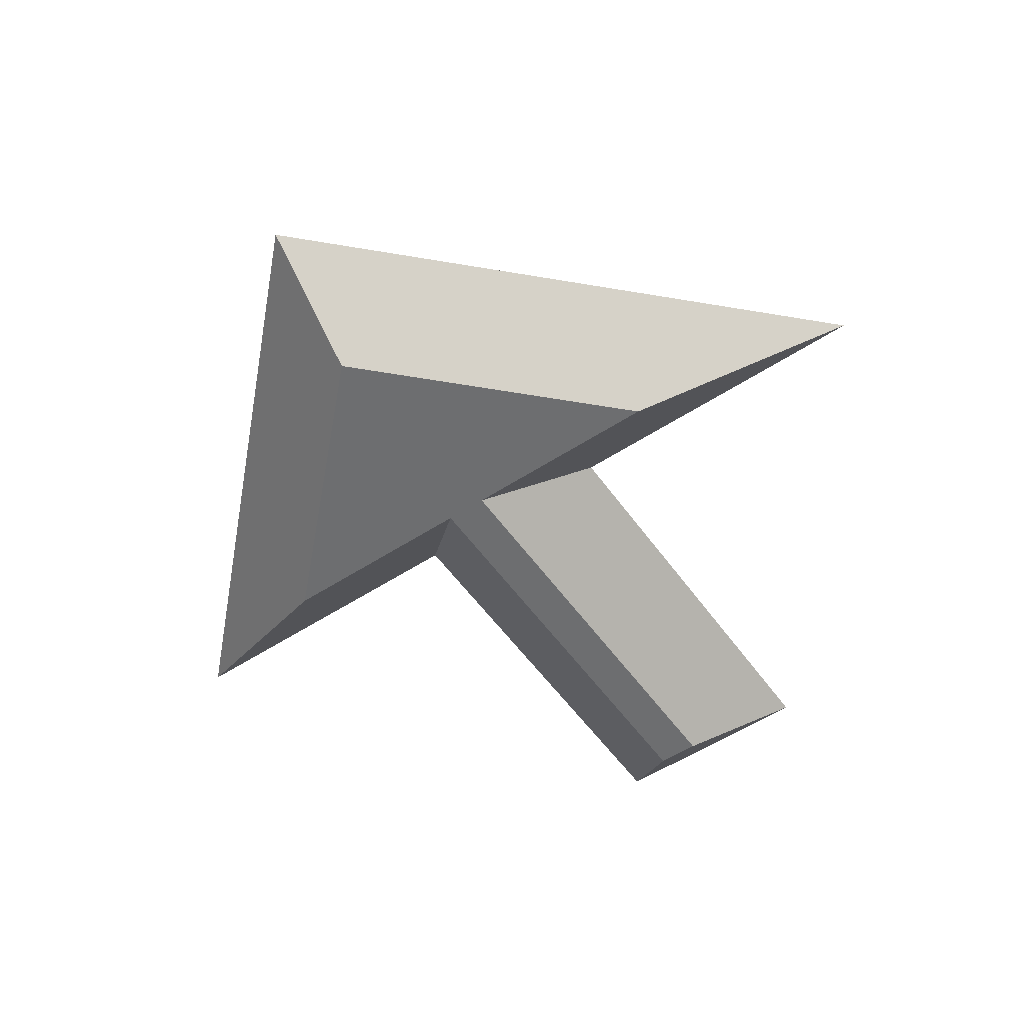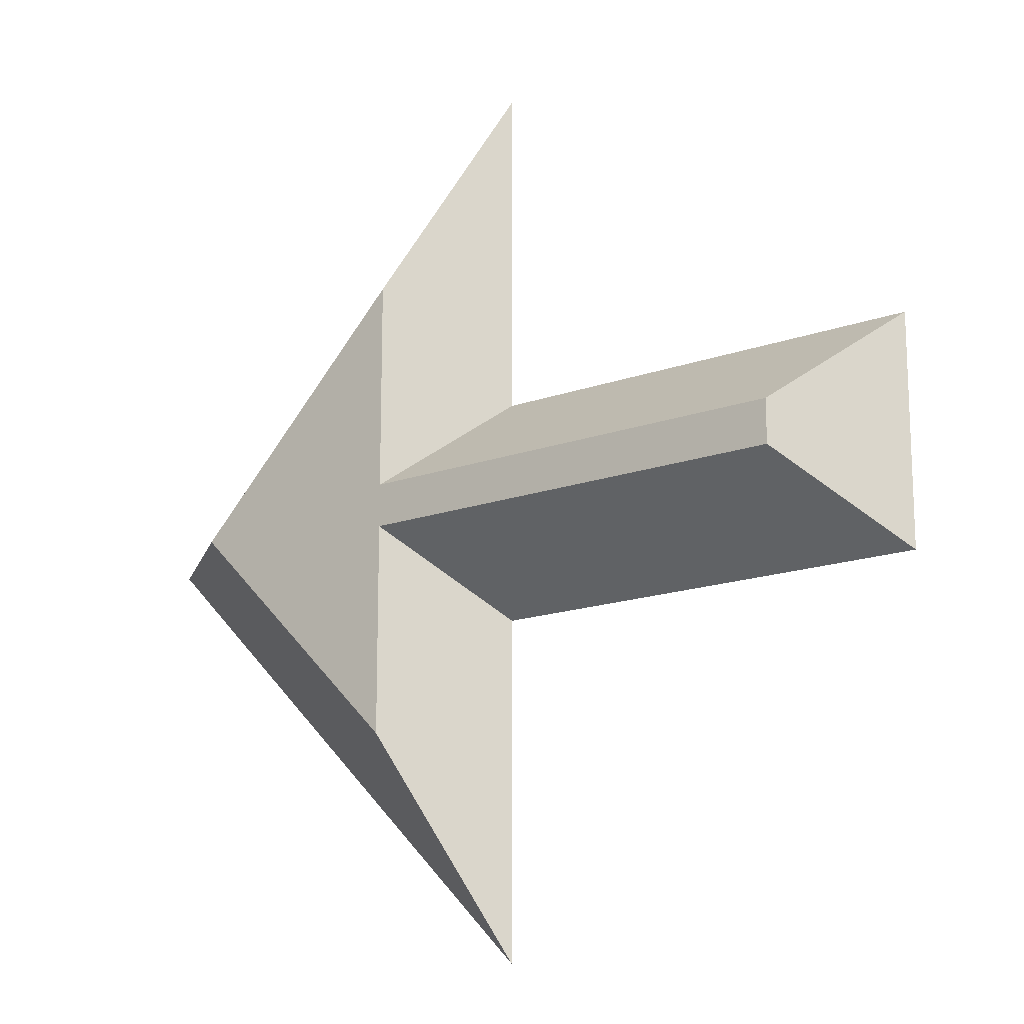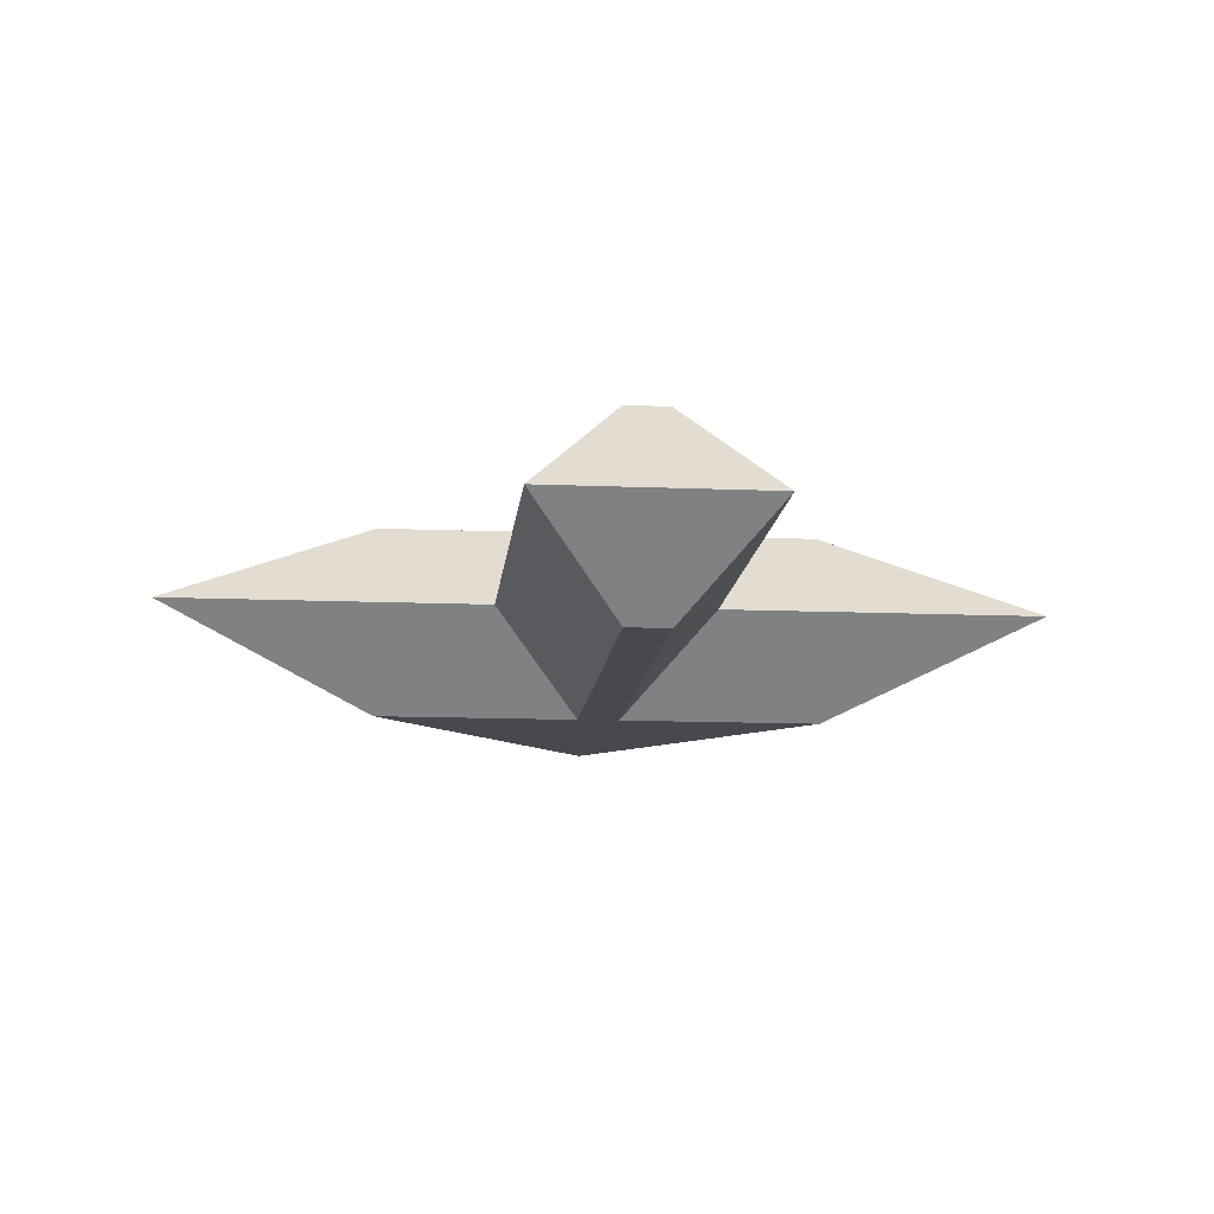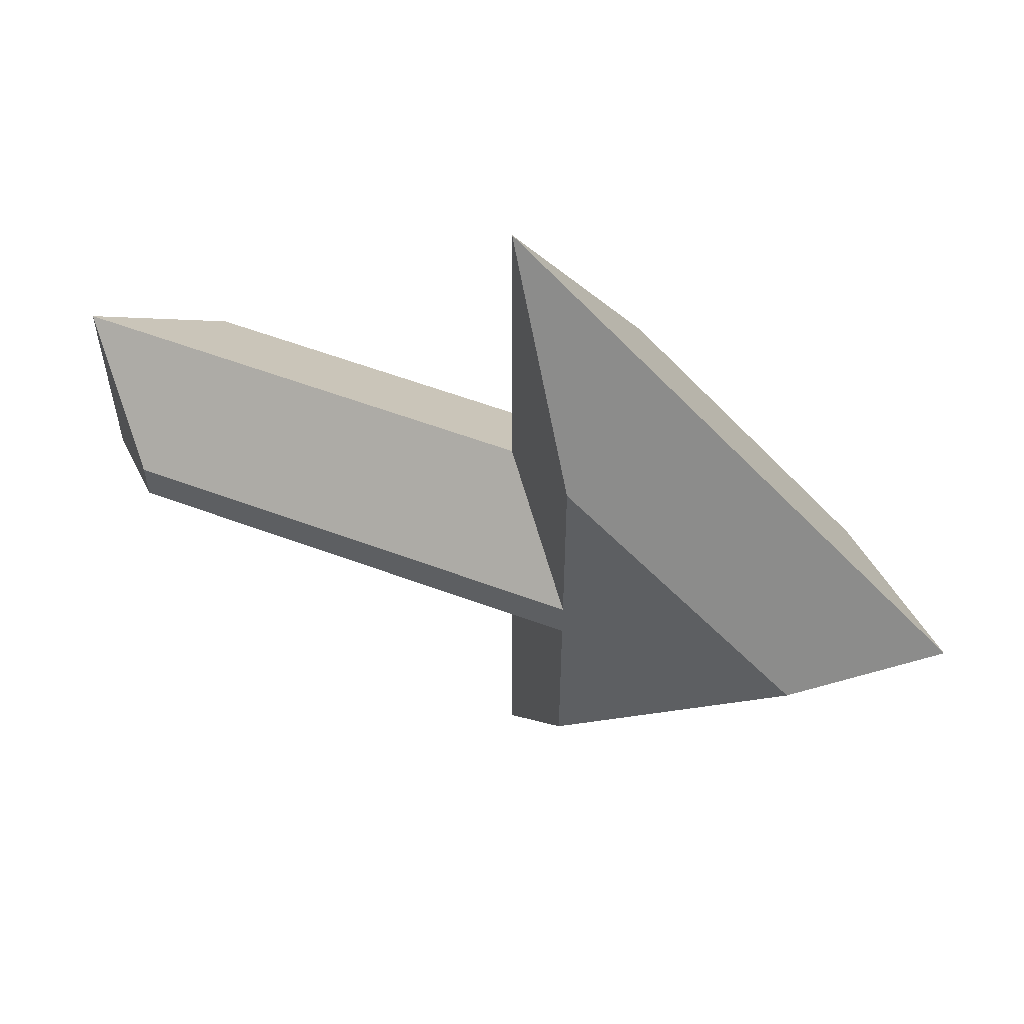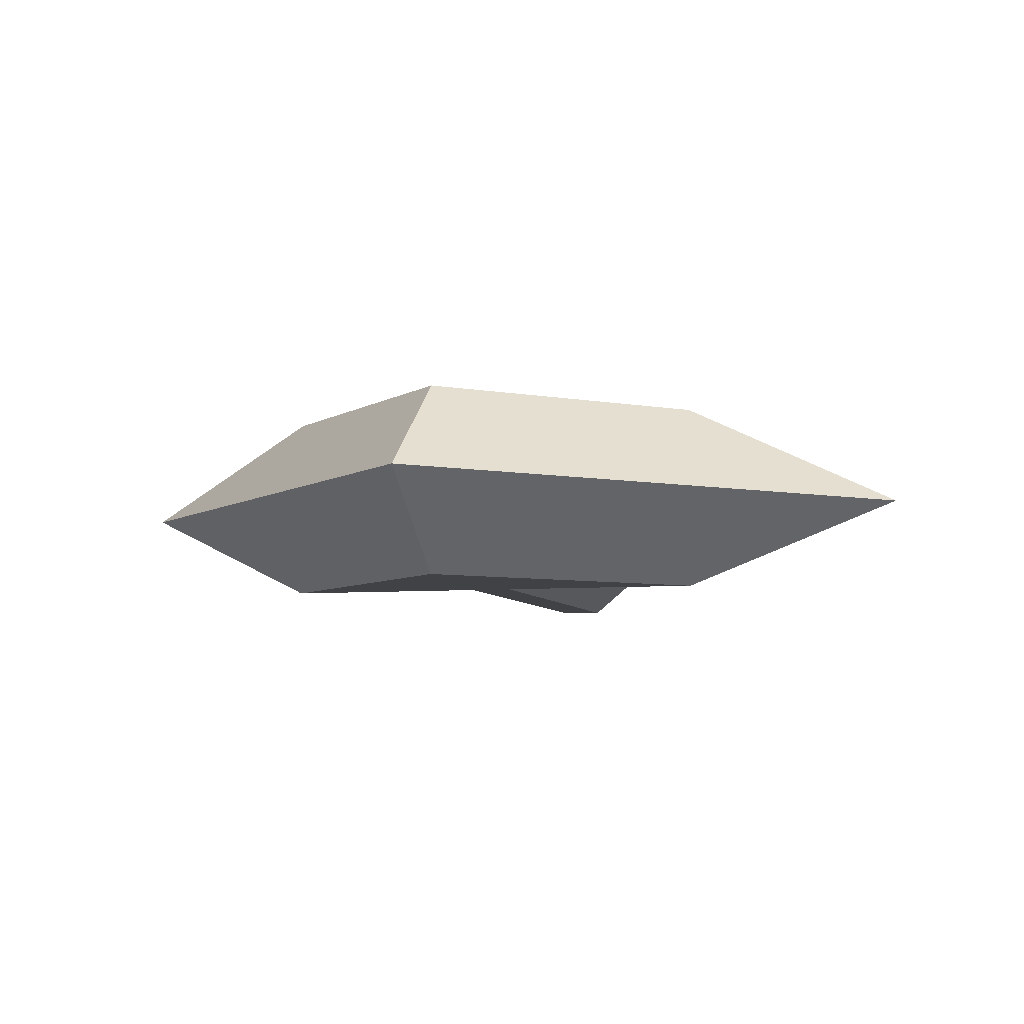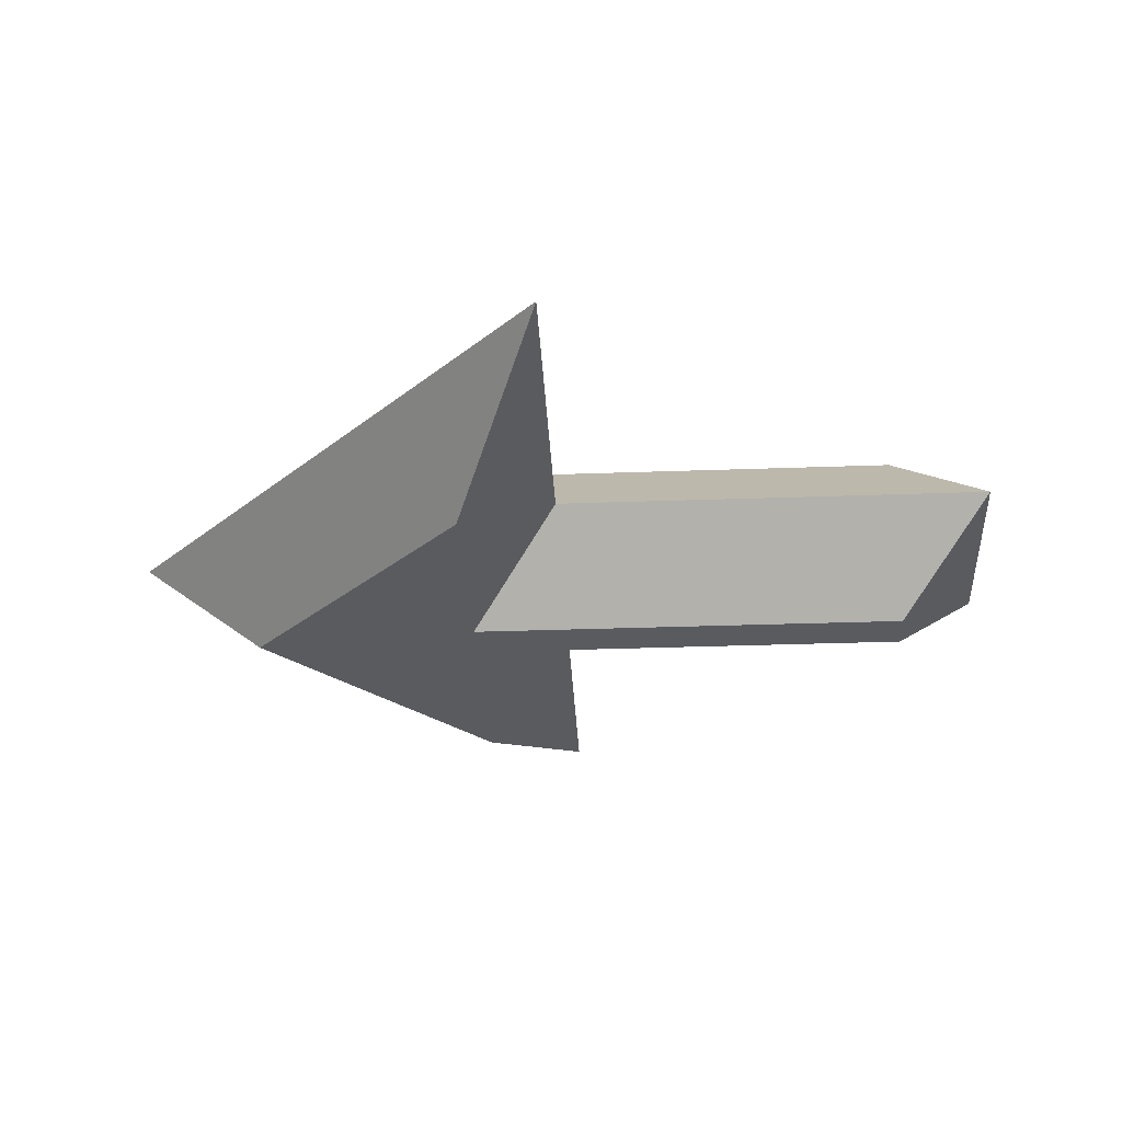
<metadata>
{"format":"obj","ext":"obj","renderer":"f3d","projection":"perspective","resolution":1024,"background":"white","views":[{"elev":-54.3,"azim":124.7,"up":"+Y"},{"elev":-16.0,"azim":-142.9,"up":"+Z"},{"elev":-12.7,"azim":-95.6,"up":"+Y"},{"elev":58.4,"azim":21.0,"up":"+Z"},{"elev":-6.3,"azim":105.2,"up":"+Y"},{"elev":-32.0,"azim":-177.1,"up":"+Y"}]}
</metadata>
<code>
o Model_Model.002
v -0.3989 0.1097 0.02394
v -0.5 -0 -0.125
v -0.5 -0 0.125
v -0.3989 0.1097 -0.02394
v 0.1011 0.1097 0.02394
v -0.3989 0.1097 -0.02394
v -0.3989 0.1097 0.02394
v 0.1011 0.1097 -0.02394
v 0.3571 0.1097 -0
v 0.1011 0.1097 0.256
v 0 -0 0.125
v 0.1011 0.1097 0.256
v 0.1011 0.1097 0.02394
v 0 -0 0.5
v 0 -0 0.125
v 0.1011 -0.1097 0.256
v 0 -0 0.5
v 0.1011 -0.1097 0.02394
v 0 -0 0.125
v -0.3989 -0.1097 0.02394
v 0.1011 -0.1097 0.02394
v -0.5 -0 0.125
v 0.1011 0.1097 0.02394
v -0.5 -0 0.125
v 0 -0 0.125
v -0.3989 0.1097 0.02394
v -0.5 -0 -0.125
v -0.3989 -0.1097 0.02394
v -0.5 -0 0.125
v -0.3989 -0.1097 -0.02394
v -0.5 -0 -0.125
v 0.1011 -0.1097 -0.02394
v -0.3989 -0.1097 -0.02394
v -0 -0 -0.125
v -0.3989 0.1097 -0.02394
v -0 -0 -0.125
v -0.5 -0 -0.125
v 0.1011 0.1097 -0.02394
v 0.1011 0.1097 -0.256
v -0 -0 -0.125
v 0.1011 0.1097 -0.02394
v -0 -0 -0.5
v 0.1011 0.1097 -0.256
v 0.5 -0 0
v -0 -0 -0.5
v 0.3571 0.1097 -0
v 0.1011 0.1097 -0.256
v 0.1011 0.1097 0.256
v 0.5 -0 0
v 0.3571 0.1097 -0
v 0 -0 0.5
v 0.1011 -0.1097 0.256
v 0.5 -0 0
v 0 -0 0.5
v 0.3571 -0.1097 -0
v 0.1011 -0.1097 0.02394
v 0.3571 -0.1097 -0
v 0.1011 -0.1097 0.256
v 0.1011 -0.1097 -0.02394
v -0.3989 -0.1097 -0.02394
v -0.3989 -0.1097 0.02394
v 0.1011 -0.1097 -0.256
v -0 -0 -0.125
v 0.1011 -0.1097 -0.256
v 0.1011 -0.1097 -0.02394
v -0 -0 -0.5
v 0.5 -0 0
v 0.1011 -0.1097 -0.256
v -0 -0 -0.5
v 0.3571 -0.1097 -0
f 1 2 3
f 2 1 4
f 5 6 7
f 6 5 8
f 5 9 8
f 9 5 10
f 11 12 13
f 12 11 14
f 15 16 17
f 16 15 18
f 19 20 21
f 20 19 22
f 23 24 25
f 24 23 26
f 27 28 29
f 28 27 30
f 31 32 33
f 32 31 34
f 35 36 37
f 36 35 38
f 39 40 41
f 40 39 42
f 43 44 45
f 44 43 46
f 8 9 47
f 48 49 50
f 49 48 51
f 52 53 54
f 53 52 55
f 56 57 58
f 57 56 59
f 56 60 59
f 60 56 61
f 57 59 62
f 63 64 65
f 64 63 66
f 67 68 69
f 68 67 70

</code>
